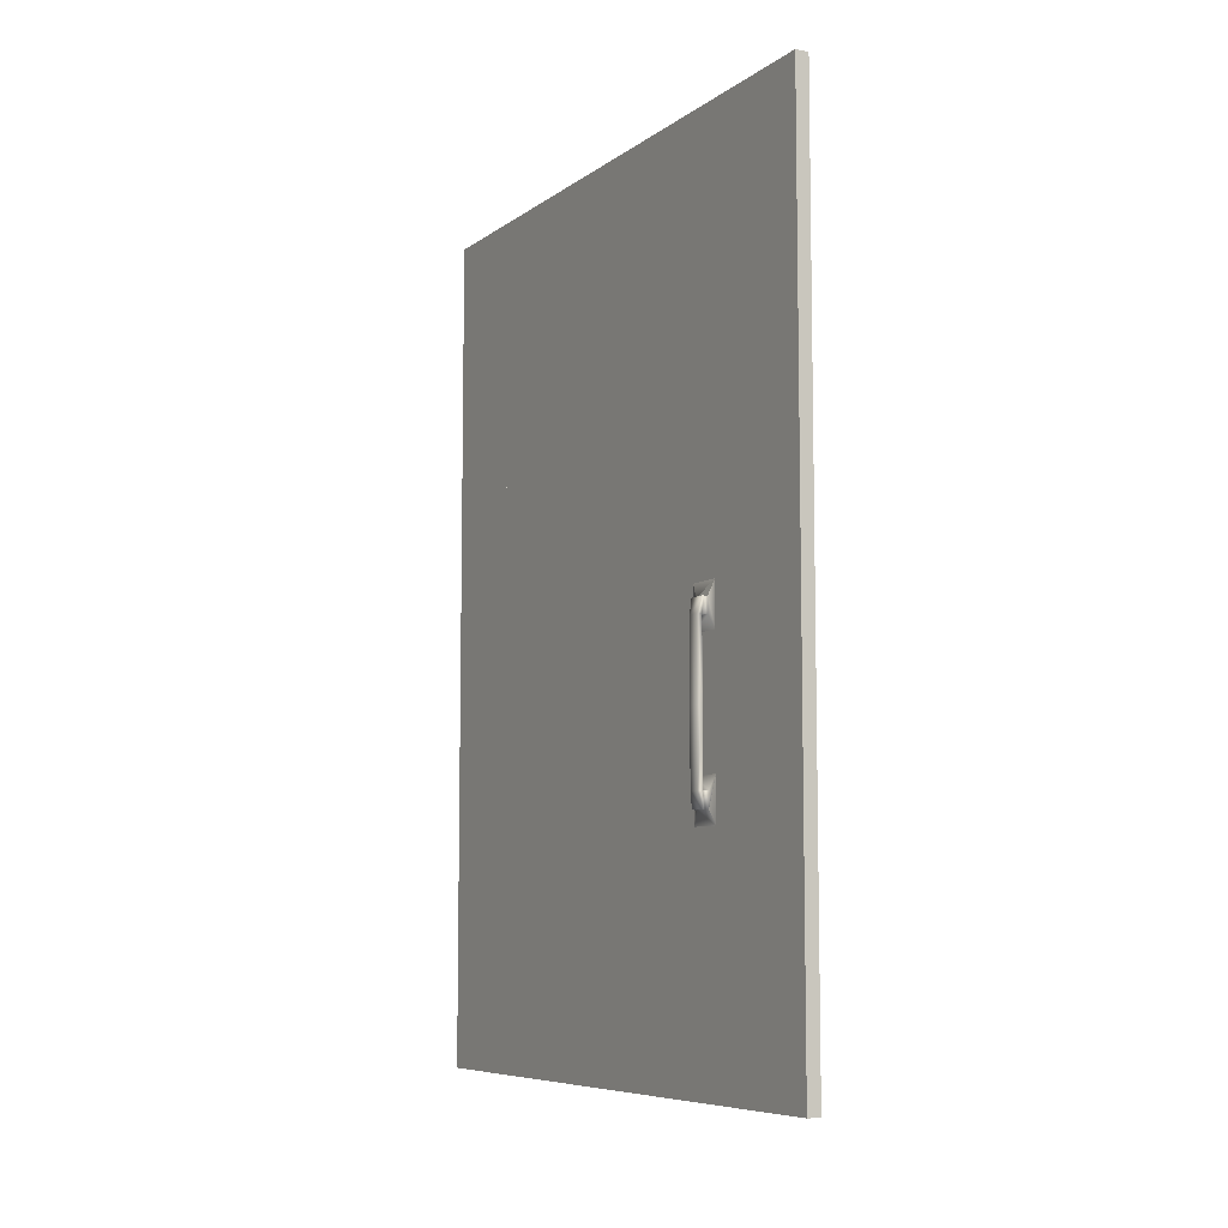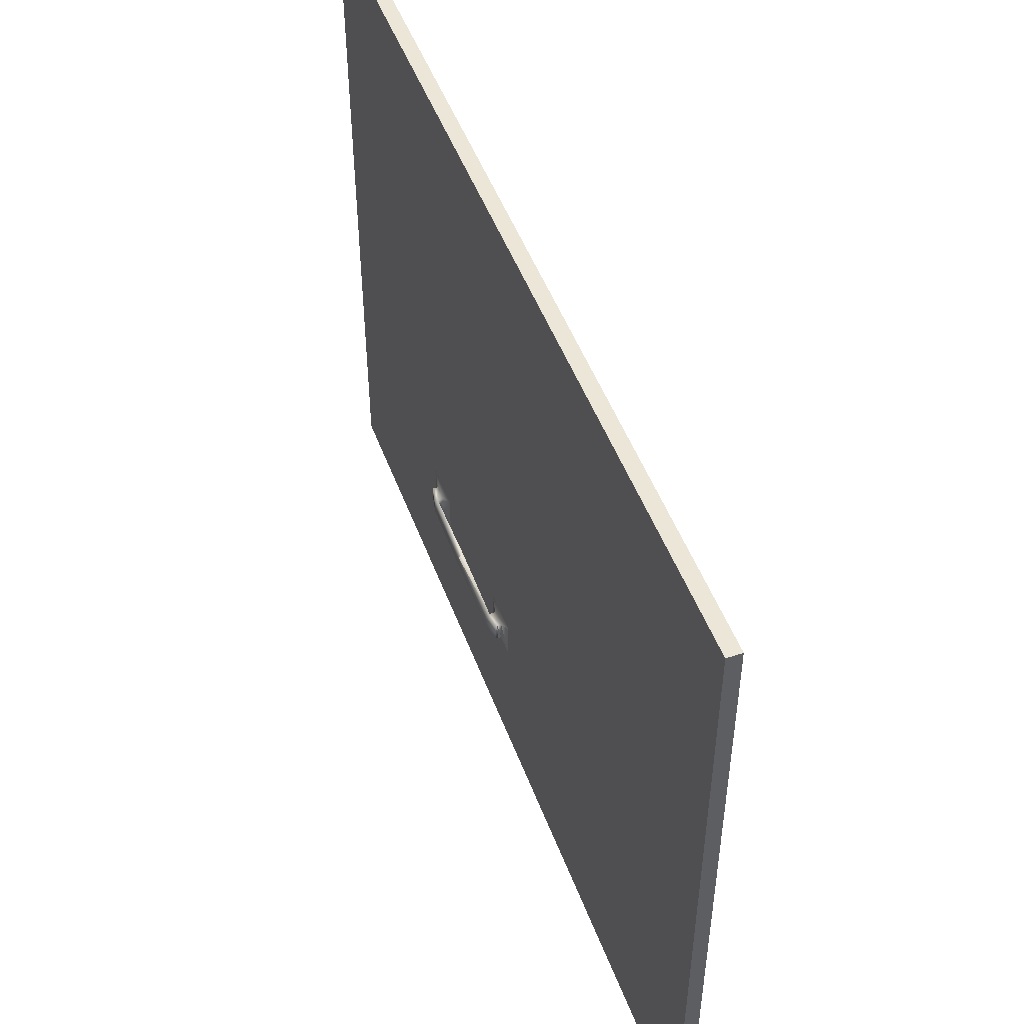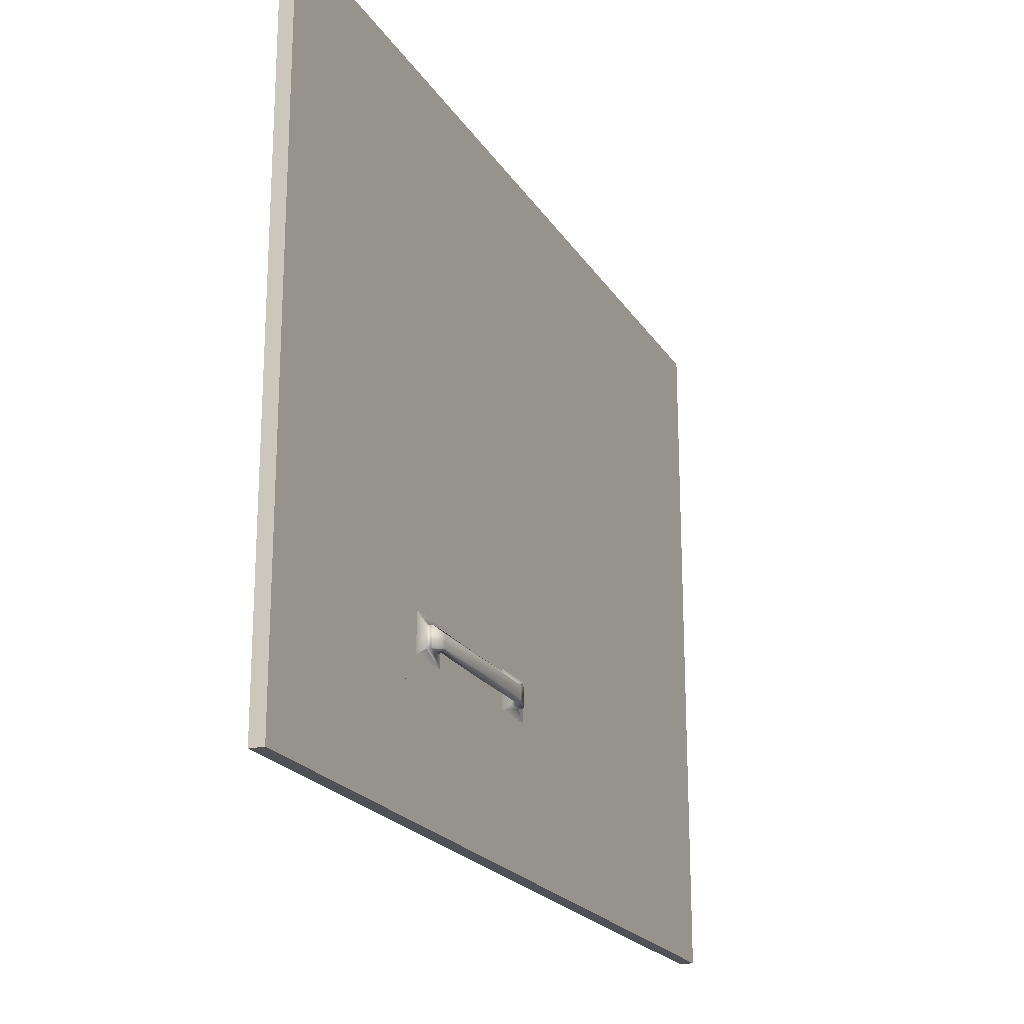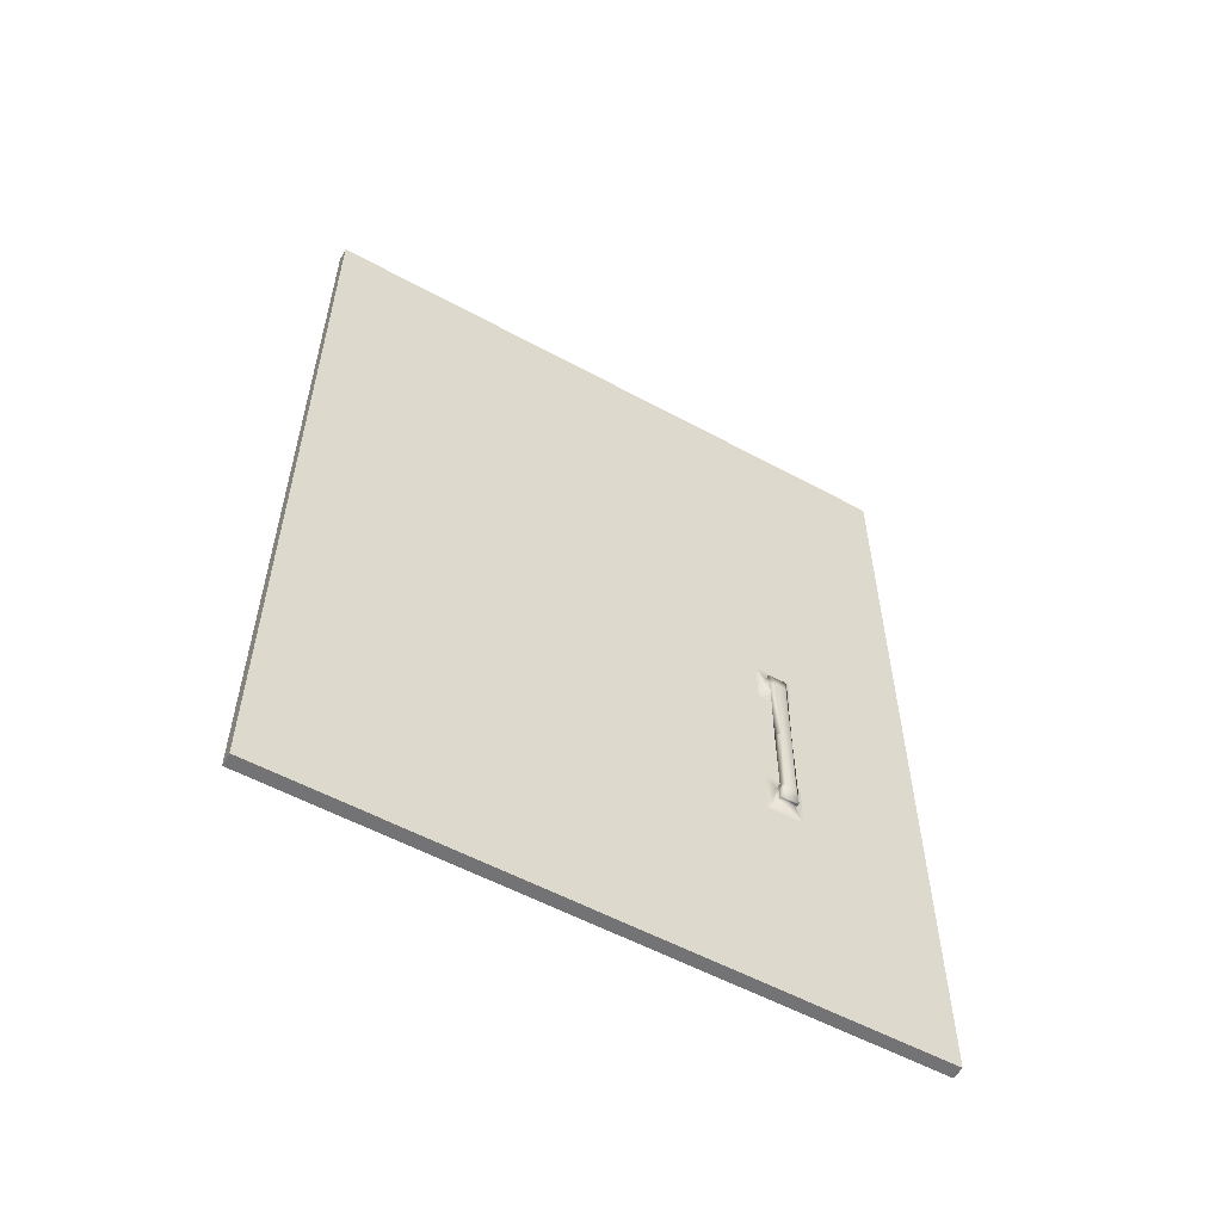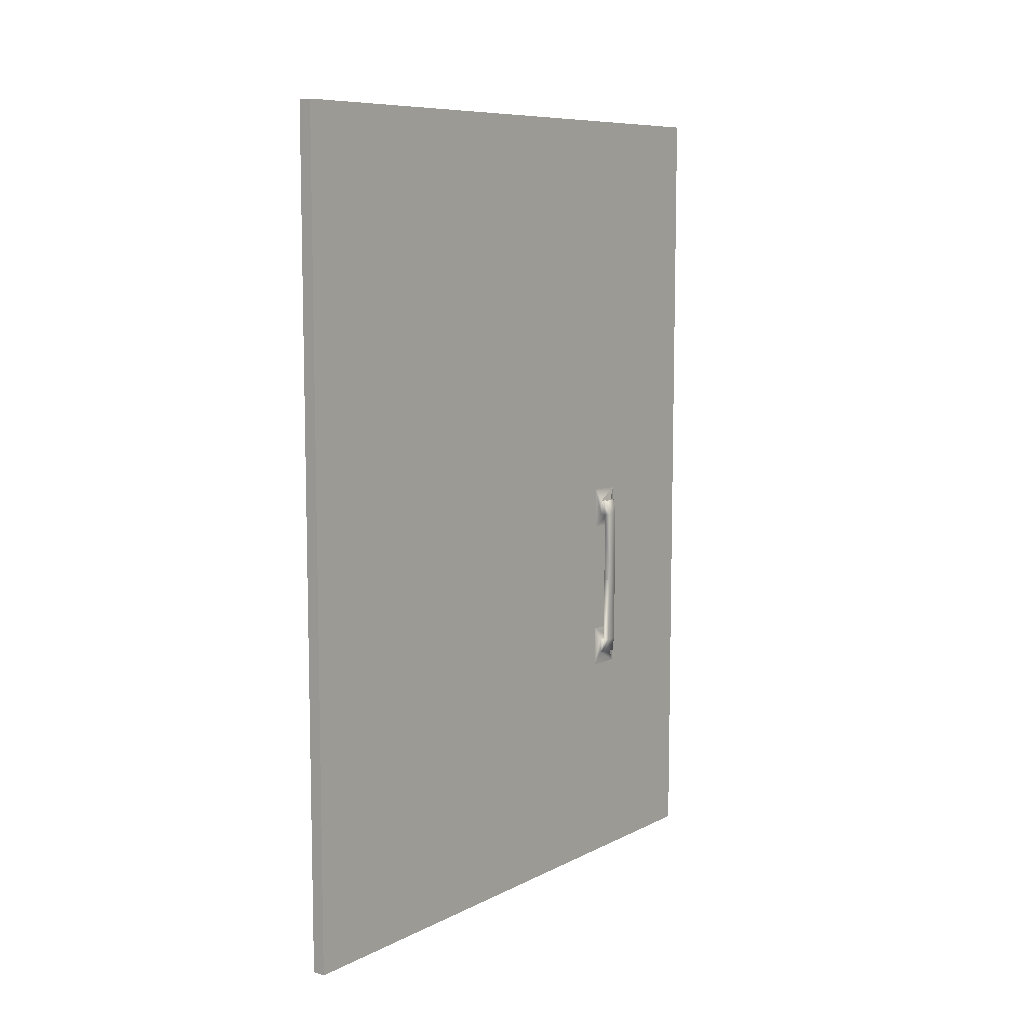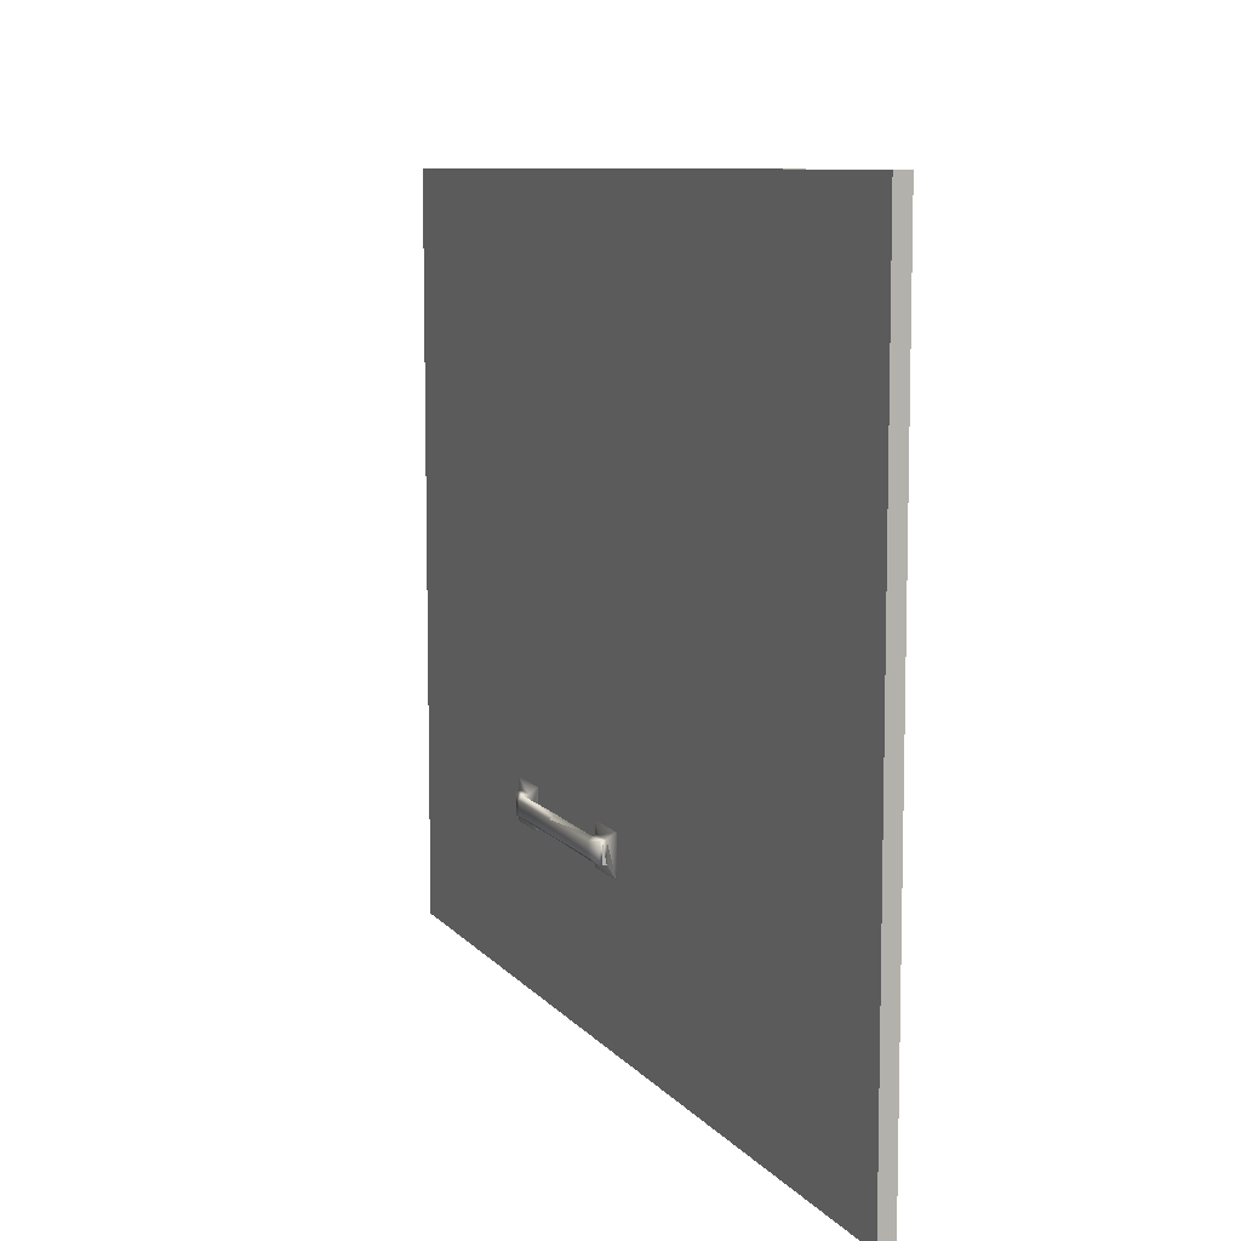
<metadata>
{"format":"obj","ext":"obj","renderer":"f3d","projection":"perspective","resolution":1024,"background":"white","views":[{"elev":-7.5,"azim":151.4,"up":"+Y"},{"elev":49.2,"azim":160.0,"up":"+Z"},{"elev":-21.2,"azim":23.5,"up":"+Z"},{"elev":-56.0,"azim":60.3,"up":"+Y"},{"elev":8.6,"azim":36.9,"up":"+Y"},{"elev":9.0,"azim":158.1,"up":"+Z"}]}
</metadata>
<code>
v  -1.729 -128 -95.98
v  2.232 -128 -95.98
v  2.232 -128 -79.94
v  -1.729 -128 -79.94
v  2.225 2.365 -45.91
v  2.225 -10.63 -45.91
v  2.851 -6.448 -48.47
v  2.225 2.365 -56.69
v  2.851 -1.816 -48.47
v  4.607 -6.448 -48.47
v  2.225 -10.63 -56.69
v  2.851 -1.816 -54.13
v  3.937 -1.816 -48.47
v  5.497 -6.448 -49.61
v  2.851 -6.448 -54.13
v  3.937 -1.816 -54.13
v  4.445 -1.816 -48.47
v  4.445 -1.816 -54.13
v  5.497 -6.448 -52.99
v  4.607 -6.448 -54.13
v  4.363 -29.49 -54.13
v  5.732 -29.49 -52.99
v  5.732 -29.49 -49.61
v  4.363 -29.49 -48.47
v  4.607 -51 -54.13
v  4.607 -51 -48.47
v  5.497 -51 -49.61
v  5.497 -51 -52.99
v  4.445 -55.64 -48.47
v  4.445 -55.64 -54.13
v  3.937 -55.64 -54.13
v  3.937 -55.64 -48.47
v  2.851 -55.64 -48.47
v  2.851 -51 -48.47
v  2.225 -59.82 -45.91
v  2.225 -46.82 -45.91
v  2.851 -55.64 -54.13
v  2.851 -51 -54.13
v  2.225 -46.82 -56.69
v  2.225 -59.82 -56.69
v  -3.992 -51 -54.13
v  -3.992 -51 -48.47
v  -2.236 -51 -48.47
v  -3.321 -55.64 -54.13
v  -2.236 -51 -54.13
v  -1.609 -46.82 -45.91
v  -1.609 -46.82 -56.69
v  -2.236 -55.64 -54.13
v  -3.321 -55.64 -48.47
v  -2.236 -55.64 -48.47
v  -1.609 -59.82 -56.69
v  -1.609 -59.82 -45.91
v  -4.882 -51 -52.99
v  -5.117 -29.49 -52.99
v  -3.747 -29.49 -54.13
v  -3.83 -55.64 -54.13
v  -3.83 -55.64 -48.47
v  -4.882 -51 -49.61
v  -3.992 -6.448 -48.47
v  -4.882 -6.448 -49.61
v  -5.117 -29.49 -49.61
v  -3.747 -29.49 -48.47
v  -3.992 -6.448 -54.13
v  -3.83 -1.816 -54.13
v  -4.882 -6.448 -52.99
v  -2.236 -6.448 -48.47
v  -2.236 -1.816 -54.13
v  -1.609 2.365 -56.69
v  -1.609 -10.63 -56.69
v  -2.236 -6.448 -54.13
v  -1.609 -10.63 -45.91
v  -3.321 -1.816 -54.13
v  -3.83 -1.816 -48.47
v  -3.321 -1.816 -48.47
v  -2.236 -1.816 -48.47
v  -1.609 2.365 -45.91
v  -1.729 -64.87 -63.98
v  -1.729 -128 -63.98
v  -1.729 -128 -23.16
v  -1.729 -1.258 -63.98
v  -1.729 -64.87 -23.16
v  -1.729 -128 23.84
v  -1.729 -64.87 64.02
v  -1.729 -1.258 64.02
v  -1.729 -1.258 23.84
v  -1.729 -64.87 23.84
v  -1.729 -128 64.02
v  -1.729 -1.258 -23.16
v  -1.729 62.35 -63.98
v  -1.729 62.35 -23.16
v  -1.729 127.9 -63.98
v  -1.729 62.35 64.02
v  -1.729 62.35 23.84
v  -1.729 127.9 -23.16
v  -1.729 127.9 23.84
v  -1.729 127.9 64.02
v  2.232 -64.87 63.92
v  2.232 -128 63.92
v  -1.729 -128 63.92
v  -1.729 -64.87 63.92
v  2.232 -1.258 63.92
v  -1.729 -1.258 63.92
v  2.232 62.35 63.92
v  -1.729 62.35 63.92
v  -1.729 127.9 63.92
v  2.232 127.9 63.92
v  -1.729 -128 96
v  -1.729 -128 79.96
v  2.232 -128 79.96
v  2.232 -128 96
v  2.232 127.9 -79.94
v  -1.729 127.9 -79.94
v  -1.729 127.9 -63.9
v  2.232 127.9 -63.9
v  -1.729 -128 -63.9
v  2.232 -128 -63.9
v  2.232 127.9 79.96
v  -1.729 127.9 79.96
v  -1.729 127.9 96
v  2.232 127.9 96
v  2.232 127.9 -95.98
v  -1.729 127.9 -95.98
v  2.232 -128 -63.98
v  2.232 -128 -23.22
v  2.232 -128 23.78
v  2.232 -128 64.02
v  -1.729 -64.87 79.96
v  -1.729 -1.258 79.96
v  -1.729 62.35 79.96
v  2.232 -64.87 79.96
v  2.232 -1.258 79.96
v  2.232 62.35 79.96
v  2.232 -1.258 -63.98
v  2.232 62.35 -63.98
v  2.232 62.35 -23.22
v  2.232 -1.258 -23.22
v  2.232 62.35 23.78
v  2.232 -1.258 23.78
v  2.232 -64.87 -23.22
v  2.232 -64.87 23.78
v  2.232 -64.87 -63.98
v  2.232 127.9 -63.98
v  2.232 127.9 -23.22
v  2.232 127.9 23.78
v  2.232 127.9 64.02
v  2.232 62.35 64.02
v  2.232 -1.258 64.02
v  2.232 -64.87 64.02
v  -1.729 -64.87 -79.94
v  -1.729 -64.87 -95.98
v  -1.729 -1.258 -79.94
v  -1.729 -1.258 -95.98
v  -1.729 62.35 -79.94
v  -1.729 62.35 -95.98
v  2.232 -64.87 -95.98
v  2.232 -64.87 -79.94
v  2.232 -1.258 -95.98
v  2.232 -1.258 -79.94
v  2.232 62.35 -95.98
v  2.232 62.35 -79.94
v  -1.729 -64.87 -63.9
v  -1.729 -1.258 -63.9
v  -1.729 62.35 -63.9
v  2.232 -64.87 -63.9
v  2.232 -1.258 -63.9
v  2.232 62.35 -63.9
v  -1.729 62.35 96
v  -1.729 -1.258 96
v  -1.729 -64.87 96
v  2.232 -64.87 96
v  2.232 -1.258 96
v  2.232 62.35 96
g High_Rent_Door
f 1 2 3
f 3 4 1
f 5 6 7
f 8 5 9
f 7 9 5
f 9 7 10
f 11 8 12
f 9 12 8
f 12 9 13
f 10 13 9
f 13 10 14
f 15 7 6
f 6 11 15
f 12 15 11
f 15 12 16
f 13 16 12
f 16 13 17
f 14 17 13
f 18 17 14
f 14 19 18
f 18 19 20
f 20 10 7
f 7 15 20
f 16 20 15
f 20 16 18
f 17 18 16
f 21 20 19
f 19 22 21
f 22 19 14
f 14 23 22
f 23 14 10
f 10 24 23
f 24 10 20
f 20 21 24
f 24 21 25
f 25 26 24
f 23 24 26
f 26 27 23
f 22 23 27
f 27 28 22
f 27 29 30
f 30 28 27
f 21 22 28
f 28 25 21
f 25 28 30
f 30 31 25
f 31 30 29
f 29 32 31
f 32 29 27
f 27 26 32
f 33 32 26
f 26 34 33
f 35 33 34
f 34 36 35
f 32 33 37
f 37 31 32
f 31 37 38
f 38 25 31
f 25 38 34
f 34 26 25
f 36 34 38
f 38 39 36
f 39 38 37
f 37 40 39
f 40 37 33
f 33 35 40
f 41 42 43
f 44 41 45
f 43 45 41
f 45 43 46
f 46 47 45
f 48 45 47
f 45 48 44
f 49 44 48
f 48 50 49
f 50 48 51
f 51 52 50
f 47 51 48
f 53 54 55
f 55 41 53
f 56 53 41
f 41 44 56
f 57 56 44
f 44 49 57
f 58 57 49
f 49 42 58
f 42 49 50
f 50 43 42
f 43 50 52
f 52 46 43
f 58 53 56
f 56 57 58
f 59 60 61
f 61 62 59
f 63 59 62
f 62 55 63
f 41 55 62
f 62 42 41
f 42 62 61
f 61 58 42
f 58 61 54
f 54 53 58
f 64 65 60
f 63 65 64
f 65 63 55
f 55 54 65
f 60 65 54
f 54 61 60
f 66 59 63
f 67 68 69
f 69 70 67
f 70 69 71
f 71 66 70
f 63 70 66
f 70 63 72
f 64 72 63
f 72 64 73
f 60 73 64
f 74 73 60
f 72 67 70
f 73 74 72
f 67 72 74
f 74 75 67
f 68 67 75
f 75 76 68
f 60 59 74
f 75 74 59
f 59 66 75
f 76 75 66
f 66 71 76
f 77 78 79
f 80 77 81
f 79 81 77
f 81 79 82
f 83 84 85
f 85 86 83
f 87 83 86
f 86 82 87
f 82 86 81
f 88 81 86
f 81 88 80
f 89 80 88
f 88 90 89
f 91 89 90
f 84 92 93
f 93 85 84
f 85 93 90
f 90 88 85
f 86 85 88
f 90 94 91
f 94 90 93
f 93 95 94
f 95 93 92
f 92 96 95
f 97 98 99
f 99 100 97
f 101 97 100
f 100 102 101
f 103 101 102
f 102 104 103
f 103 104 105
f 105 106 103
f 107 108 109
f 109 110 107
f 111 112 113
f 113 114 111
f 115 4 3
f 3 116 115
f 117 106 105
f 105 118 117
f 99 98 109
f 109 108 99
f 117 118 119
f 119 120 117
f 111 121 122
f 122 112 111
f 78 123 124
f 124 79 78
f 79 124 125
f 125 82 79
f 82 125 126
f 126 87 82
f 99 108 127
f 127 100 99
f 100 127 128
f 128 102 100
f 102 128 129
f 129 104 102
f 104 129 118
f 118 105 104
f 109 98 97
f 97 130 109
f 130 97 101
f 101 131 130
f 131 101 103
f 103 132 131
f 132 103 106
f 106 117 132
f 133 134 135
f 135 136 133
f 136 135 137
f 137 138 136
f 139 136 138
f 138 140 139
f 124 139 140
f 140 125 124
f 141 133 136
f 136 139 141
f 123 141 139
f 139 124 123
f 134 142 143
f 143 135 134
f 135 143 144
f 144 137 135
f 137 144 145
f 145 146 137
f 138 137 146
f 146 147 138
f 140 138 147
f 147 148 140
f 125 140 148
f 148 126 125
f 91 142 134
f 134 89 91
f 89 134 133
f 133 80 89
f 80 133 141
f 141 77 80
f 77 141 123
f 123 78 77
f 1 4 149
f 149 150 1
f 150 149 151
f 151 152 150
f 152 151 153
f 153 154 152
f 154 153 112
f 112 122 154
f 3 2 155
f 155 156 3
f 156 155 157
f 157 158 156
f 158 157 159
f 159 160 158
f 160 159 121
f 121 111 160
f 149 4 115
f 115 161 149
f 151 149 161
f 161 162 151
f 153 151 162
f 162 163 153
f 112 153 163
f 163 113 112
f 164 116 3
f 3 156 164
f 165 164 156
f 156 158 165
f 166 165 158
f 158 160 166
f 114 166 160
f 160 111 114
f 155 2 1
f 1 150 155
f 157 155 150
f 150 152 157
f 159 157 152
f 152 154 159
f 159 154 122
f 122 121 159
f 167 119 118
f 118 129 167
f 168 167 129
f 129 128 168
f 169 168 128
f 128 127 169
f 107 169 127
f 127 108 107
f 170 110 109
f 109 130 170
f 171 170 130
f 130 131 171
f 172 171 131
f 131 132 172
f 120 172 132
f 132 117 120
f 166 114 113
f 113 163 166
f 166 163 162
f 162 165 166
f 165 162 161
f 161 164 165
f 164 161 115
f 115 116 164
f 146 145 96
f 96 92 146
f 146 92 84
f 84 147 146
f 147 84 83
f 83 148 147
f 148 83 87
f 87 126 148
f 143 142 91
f 91 94 143
f 143 94 95
f 95 144 143
f 145 144 95
f 95 96 145
f 172 120 119
f 119 167 172
f 172 167 168
f 168 171 172
f 171 168 169
f 169 170 171
f 170 169 107
f 107 110 170

</code>
